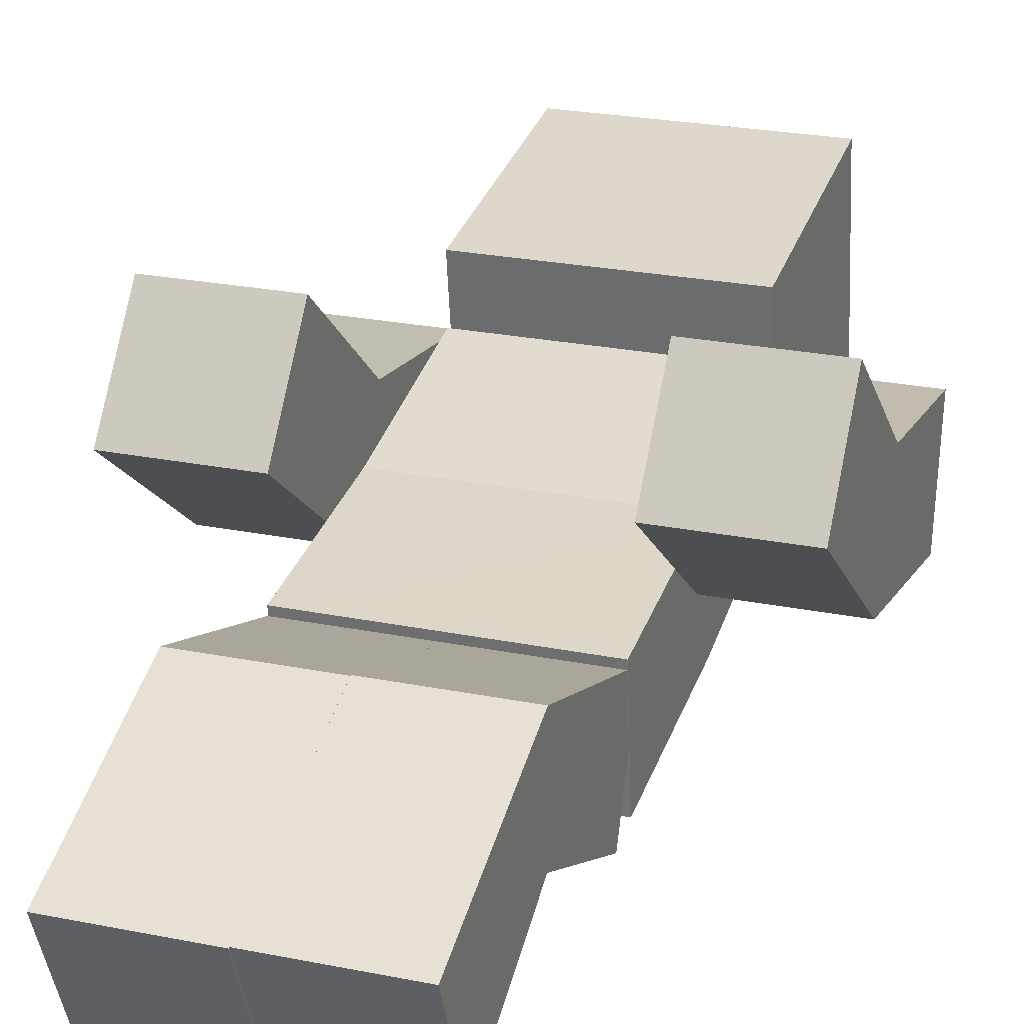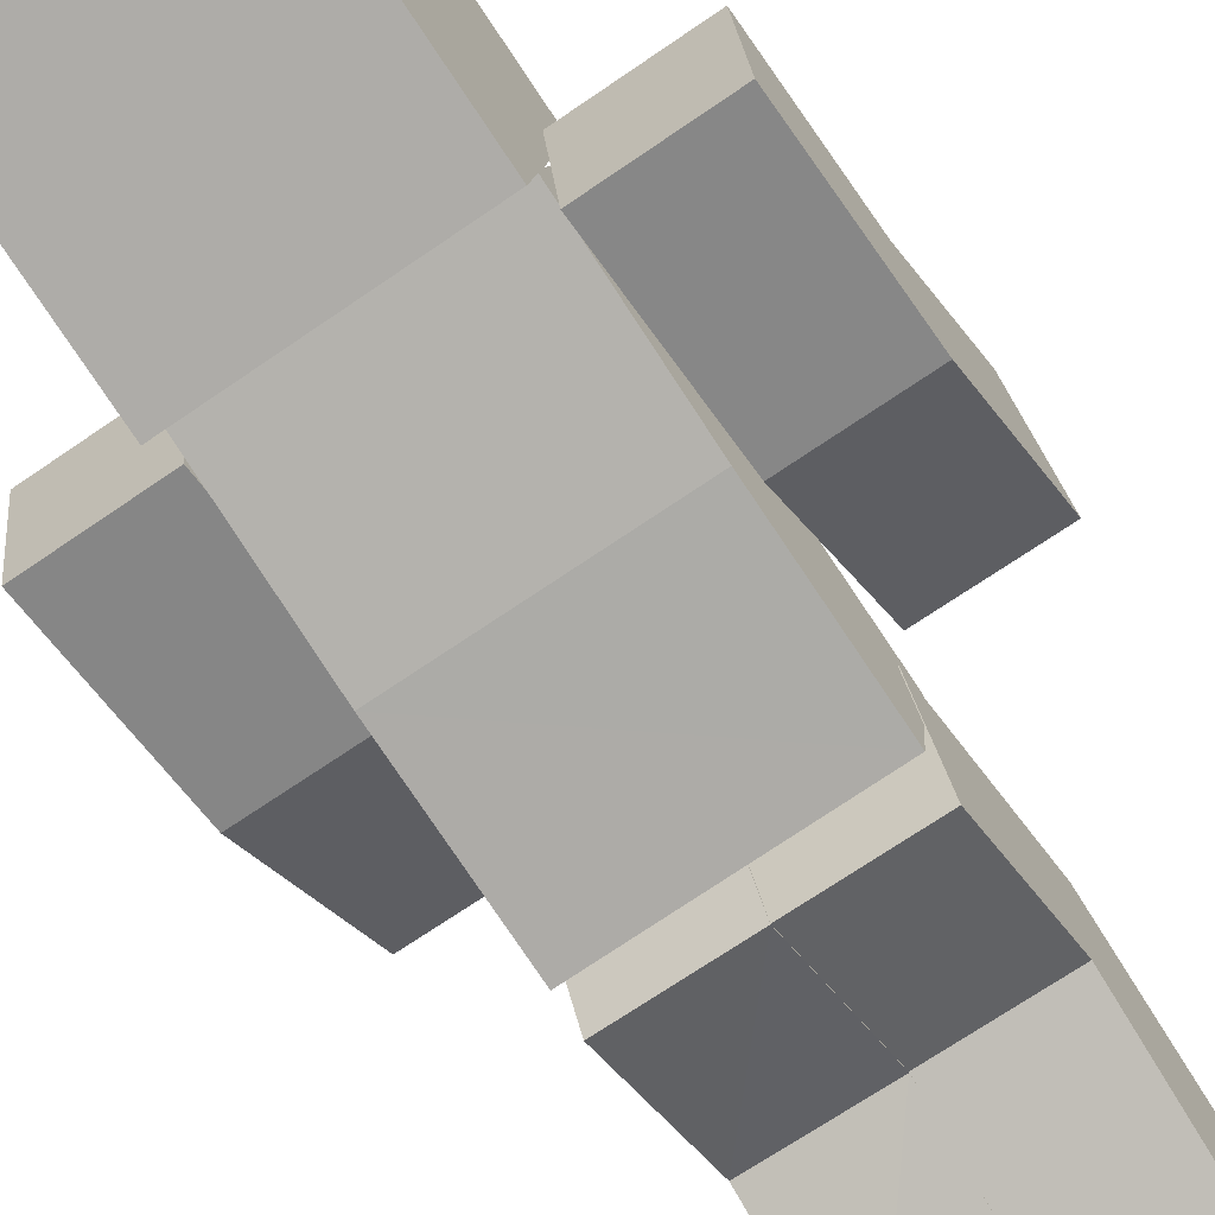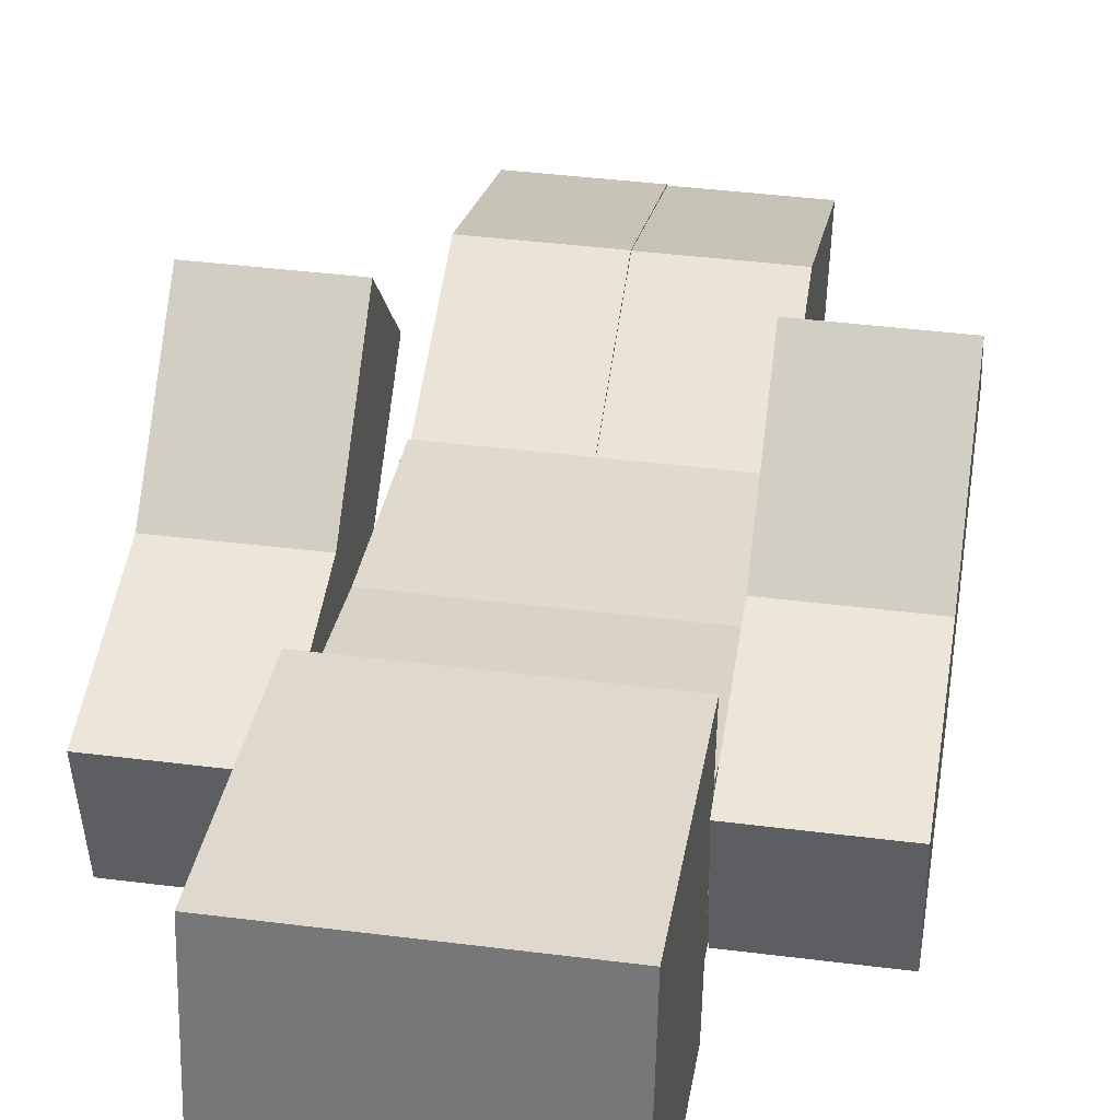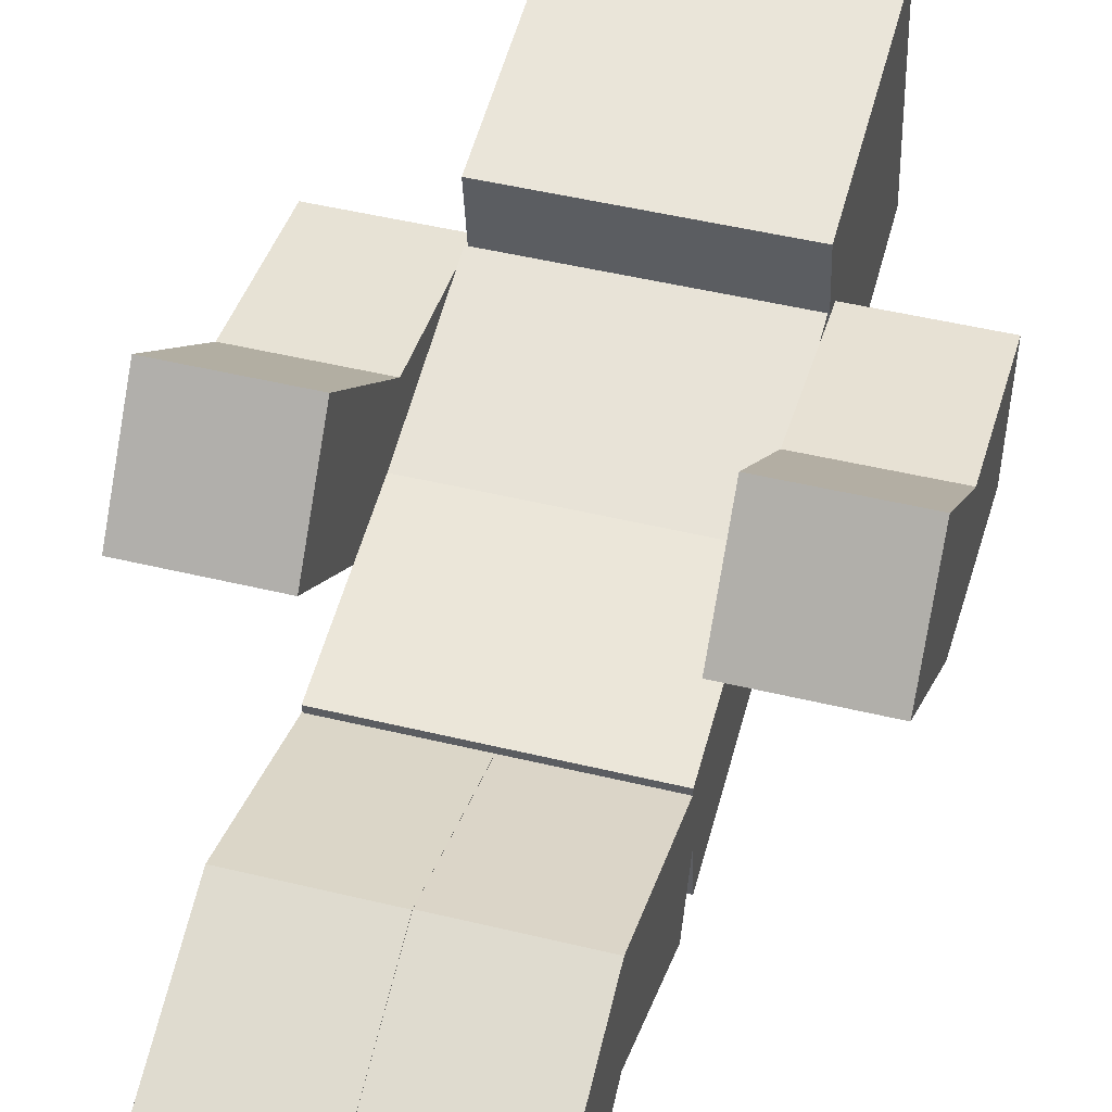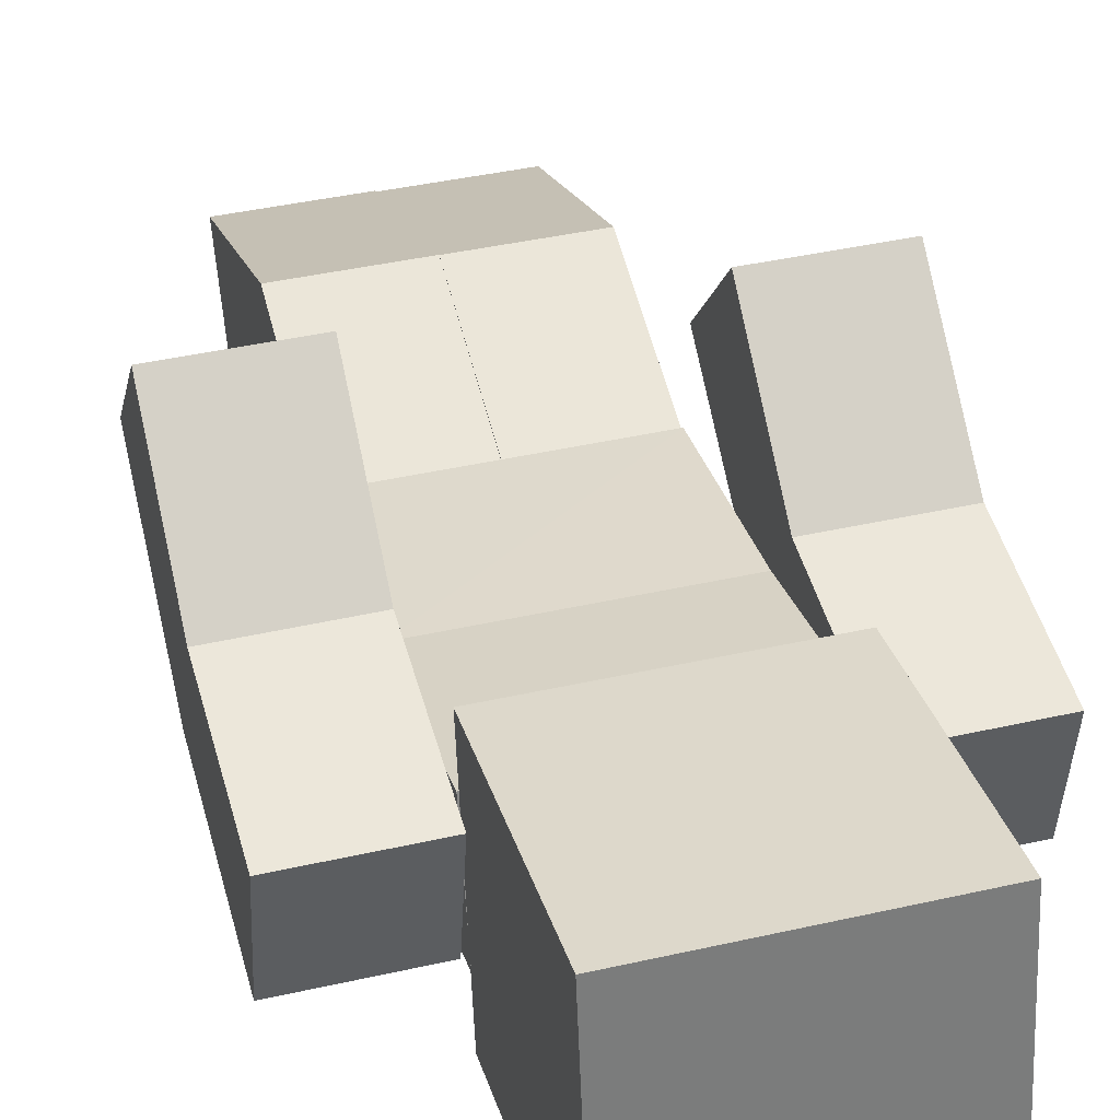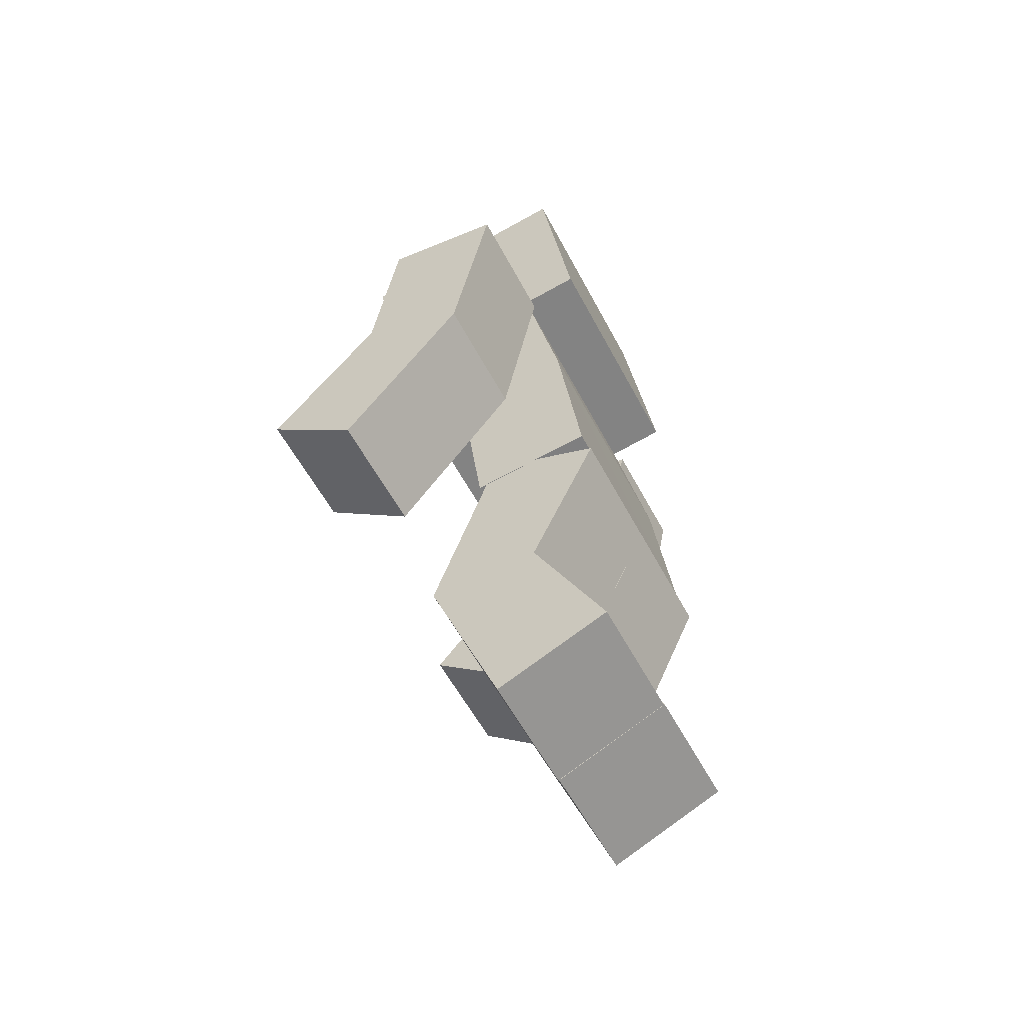
<metadata>
{"format":"obj","ext":"obj","renderer":"f3d","projection":"perspective","resolution":1024,"background":"white","views":[{"elev":24.6,"azim":18.3,"up":"+Z"},{"elev":-71.0,"azim":-145.6,"up":"+Z"},{"elev":39.6,"azim":-171.0,"up":"+Z"},{"elev":47.6,"azim":15.3,"up":"+Z"},{"elev":39.9,"azim":164.2,"up":"+Z"},{"elev":-56.9,"azim":117.6,"up":"+Y"}]}
</metadata>
<code>
v 0.4 2.543 -0.1305
v 0.4 2.43 0.6616
v -0.4 2.43 0.6616
v -0.4 2.543 -0.1305
v 0.4 3.335 -0.01784
v 0.4 3.222 0.7742
v -0.4 3.222 0.7742
v -0.4 3.335 -0.01784
v 0.4 1.316 -0.1384
v 0.4 1.272 0.2593
v -0.4 1.272 0.2602
v -0.4 1.322 -0.1366
v 0.4 2.521 0.06891
v 0.4 2.437 0.46
v -0.4 2.437 0.46
v -0.4 2.521 0.06871
v 0.8019 1.299 0.559
v 0.8019 1.549 0.8717
v 0.4019 1.549 0.8717
v 0.4019 1.299 0.559
v 0.8019 2.445 0.03176
v 0.8019 2.514 0.4259
v 0.4019 2.514 0.4259
v 0.4019 2.445 0.03176
v 0.3987 0.2599 -0.1853
v 0.3987 0.1041 0.1832
v -0.001337 0.1041 0.1832
v -0.001337 0.2599 -0.1853
v 0.3987 1.213 -0.1686
v 0.3987 1.366 0.2012
v -0.001337 1.366 0.2012
v -0.001337 1.213 -0.1686
v -0.002092 0.2608 -0.1882
v -0.002092 0.1039 0.1797
v -0.4021 0.1039 0.1797
v -0.4021 0.2608 -0.1882
v -0.002092 1.214 -0.1686
v -0.002092 1.365 0.2016
v -0.4021 1.365 0.2016
v -0.4021 1.214 -0.1686
v -0.4002 1.299 0.5553
v -0.4002 1.549 0.8675
v -0.8002 1.549 0.8675
v -0.8002 1.299 0.5553
v -0.4002 2.448 0.03237
v -0.4002 2.512 0.4272
v -0.8002 2.512 0.4272
v -0.8002 2.448 0.03237
v -0.001337 0.7326 0.05452
v -0.001337 0.7338 0.4234
v 0.3987 0.7338 0.4234
v 0.3987 0.7354 0.0543
v -0.002092 0.7357 0.05276
v -0.002092 0.7328 0.4219
v -0.4021 0.7328 0.4219
v -0.4021 0.7357 0.05276
v -0.4002 1.811 0.1544
v -0.4002 1.968 0.508
v -0.8002 1.968 0.5079
v -0.8002 1.811 0.1544
v 0.8019 1.811 0.1596
v 0.8019 1.971 0.5124
v 0.4019 1.97 0.5128
v 0.4019 1.81 0.1599
v 0.4 1.926 -0.05925
v 0.4 1.859 0.3347
v -0.4 1.859 0.3347
v -0.4 1.926 -0.05927
f 2 4 1
f 8 6 5
f 5 2 1
f 6 3 2
f 3 8 4
f 1 8 5
f 10 12 9
f 13 15 14
f 18 20 17
f 24 22 21
f 53 34 33
f 34 55 35
f 35 56 36
f 53 40 37
f 25 27 28
f 29 31 30
f 52 30 51
f 30 50 51
f 31 49 50
f 25 49 52
f 33 35 36
f 37 39 38
f 53 38 54
f 54 39 55
f 39 56 55
f 33 56 53
f 41 43 44
f 48 46 45
f 45 58 57
f 46 59 58
f 59 48 60
f 57 44 60
f 52 32 29
f 13 66 65
f 14 67 66
f 67 16 68
f 65 12 68
f 21 62 61
f 62 23 63
f 63 24 64
f 17 64 61
f 57 48 45
f 59 44 43
f 58 43 42
f 41 58 42
f 61 24 21
f 63 20 19
f 18 63 19
f 17 62 18
f 65 16 13
f 67 12 11
f 66 11 10
f 9 66 10
f 27 49 28
f 51 27 26
f 52 26 25
f 2 3 4
f 8 7 6
f 5 6 2
f 6 7 3
f 3 7 8
f 1 4 8
f 10 11 12
f 13 16 15
f 18 19 20
f 24 23 22
f 53 54 34
f 34 54 55
f 35 55 56
f 53 56 40
f 25 26 27
f 29 32 31
f 52 29 30
f 30 31 50
f 31 32 49
f 25 28 49
f 33 34 35
f 37 40 39
f 53 37 38
f 54 38 39
f 39 40 56
f 33 36 56
f 41 42 43
f 48 47 46
f 45 46 58
f 46 47 59
f 59 47 48
f 57 41 44
f 52 49 32
f 13 14 66
f 14 15 67
f 67 15 16
f 65 9 12
f 21 22 62
f 62 22 23
f 63 23 24
f 17 20 64
f 57 60 48
f 59 60 44
f 58 59 43
f 41 57 58
f 61 64 24
f 63 64 20
f 18 62 63
f 17 61 62
f 65 68 16
f 67 68 12
f 66 67 11
f 9 65 66
f 27 50 49
f 51 50 27
f 52 51 26

</code>
